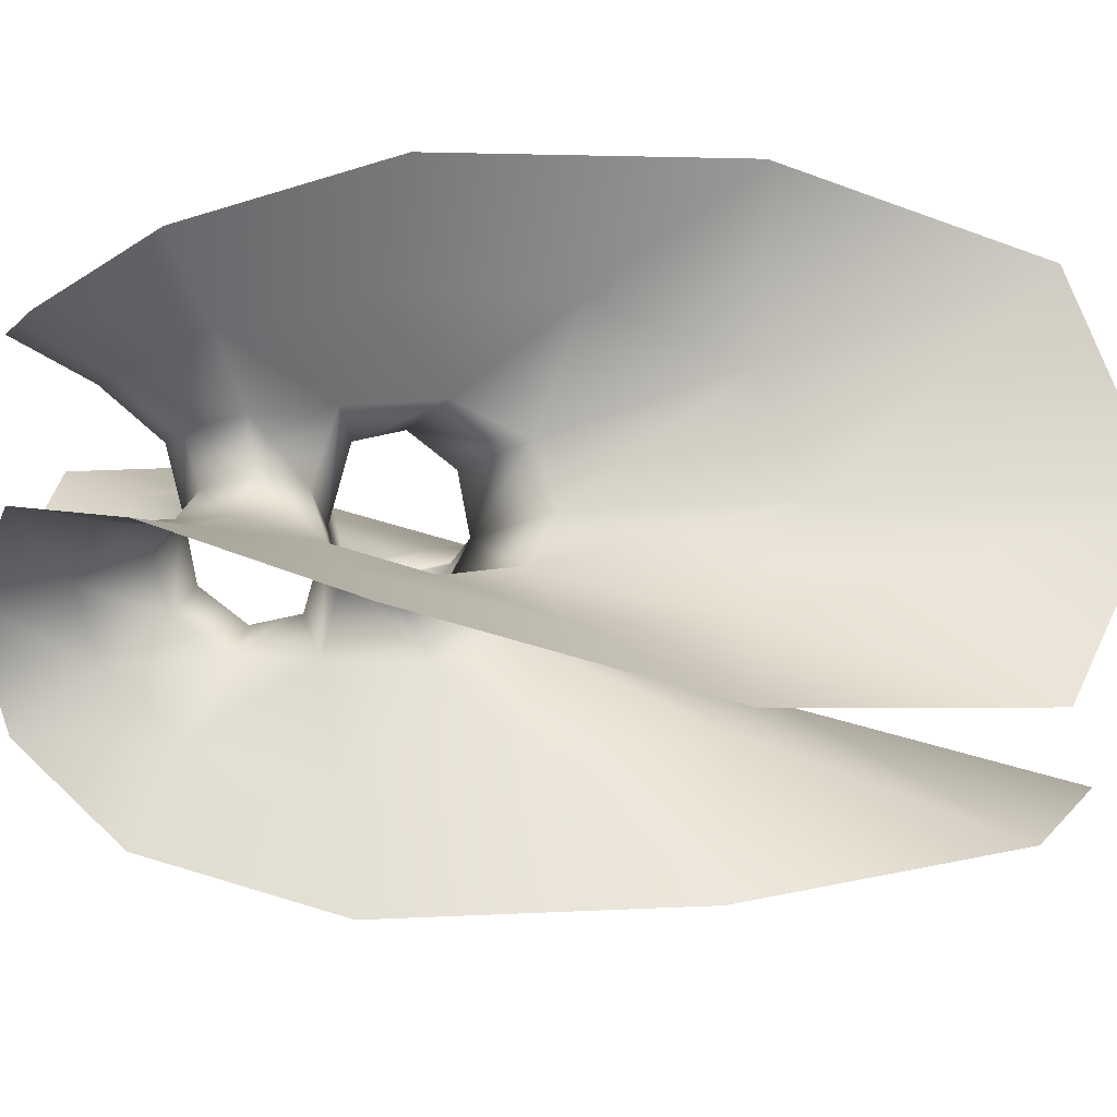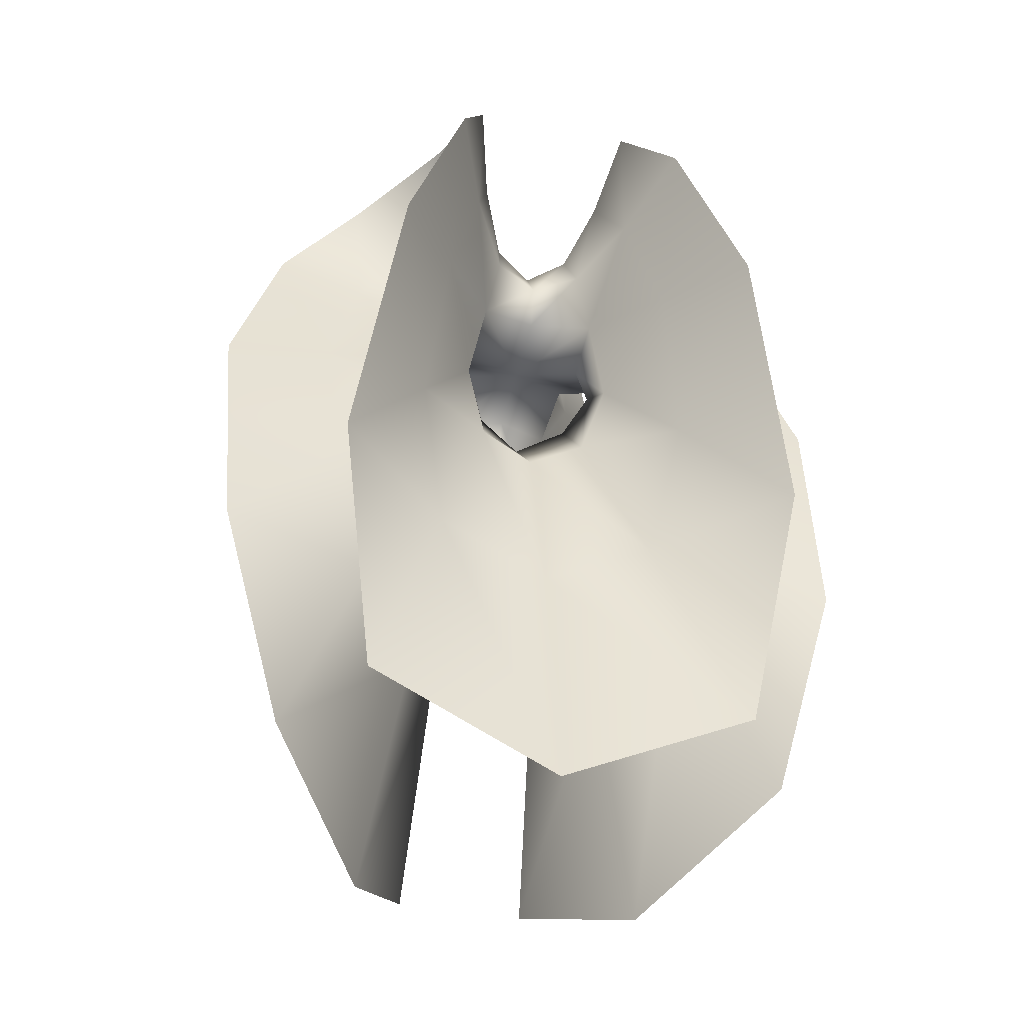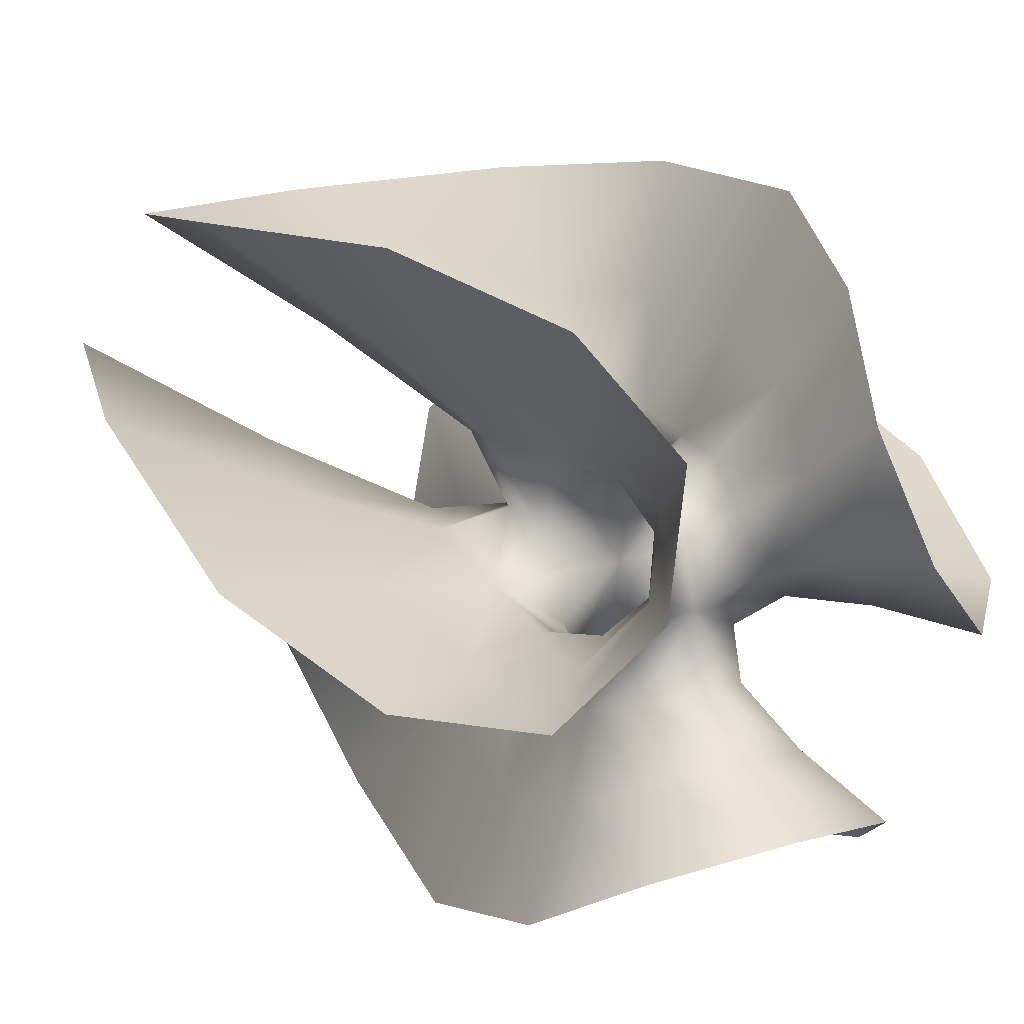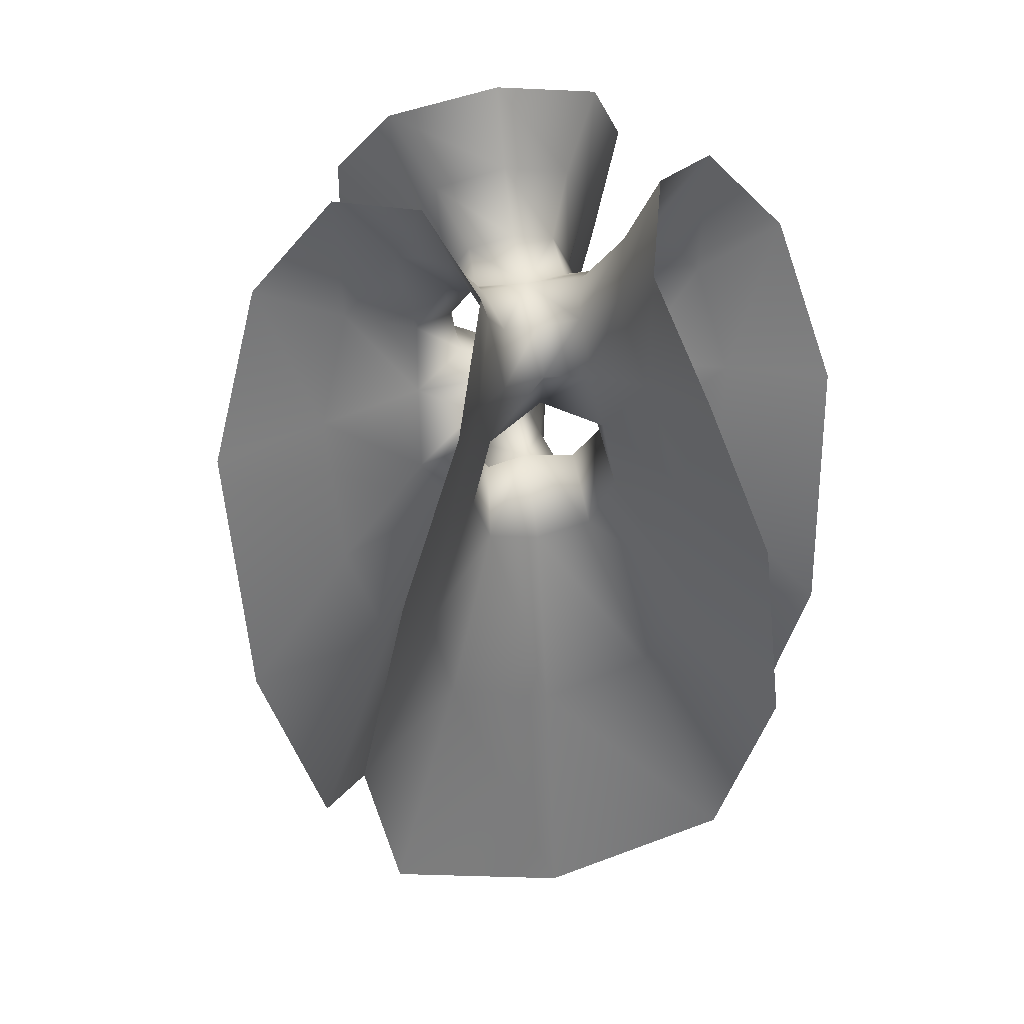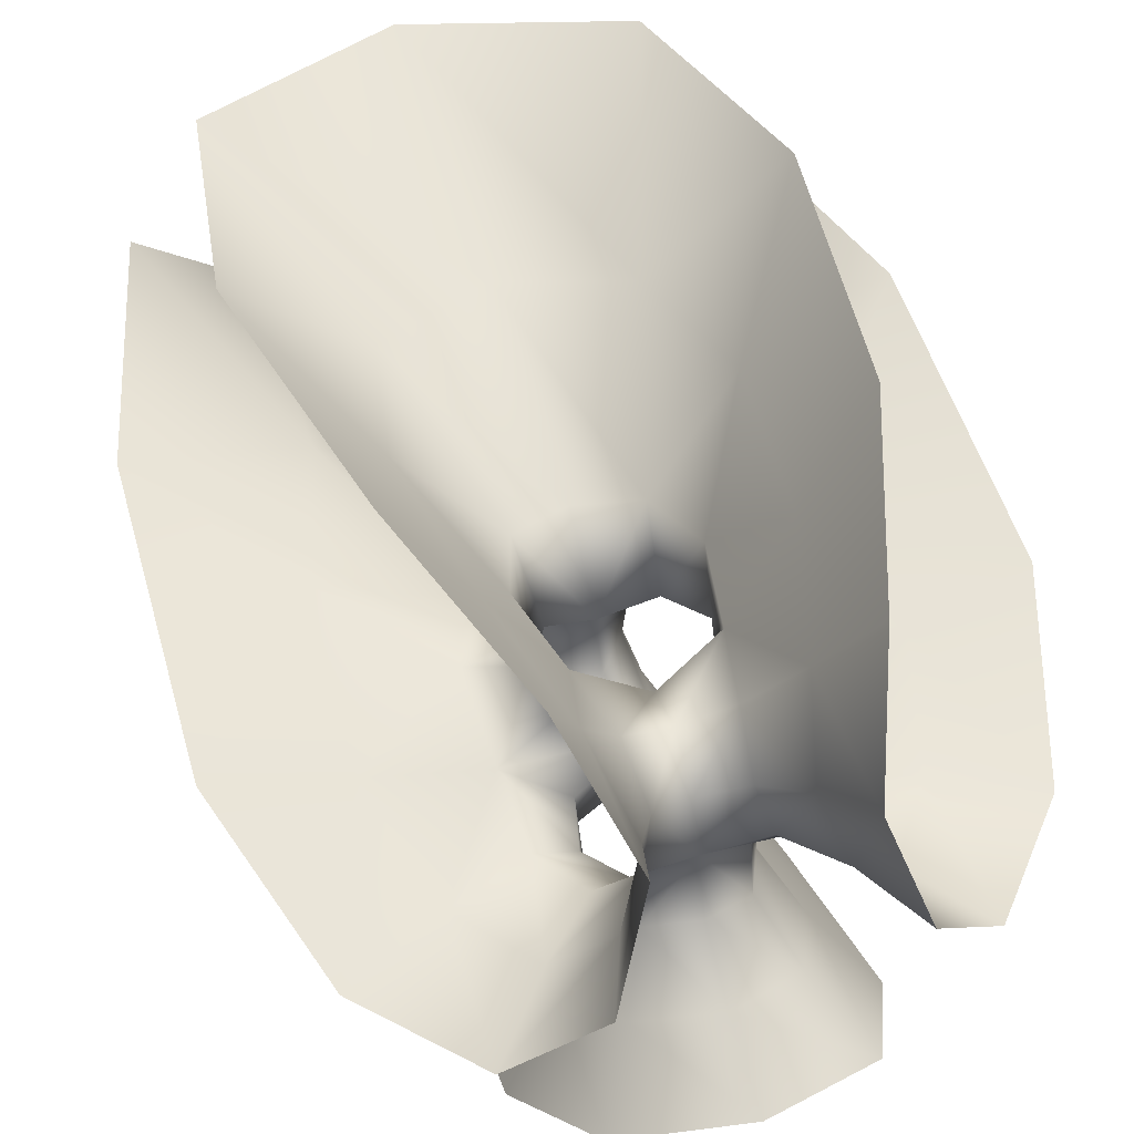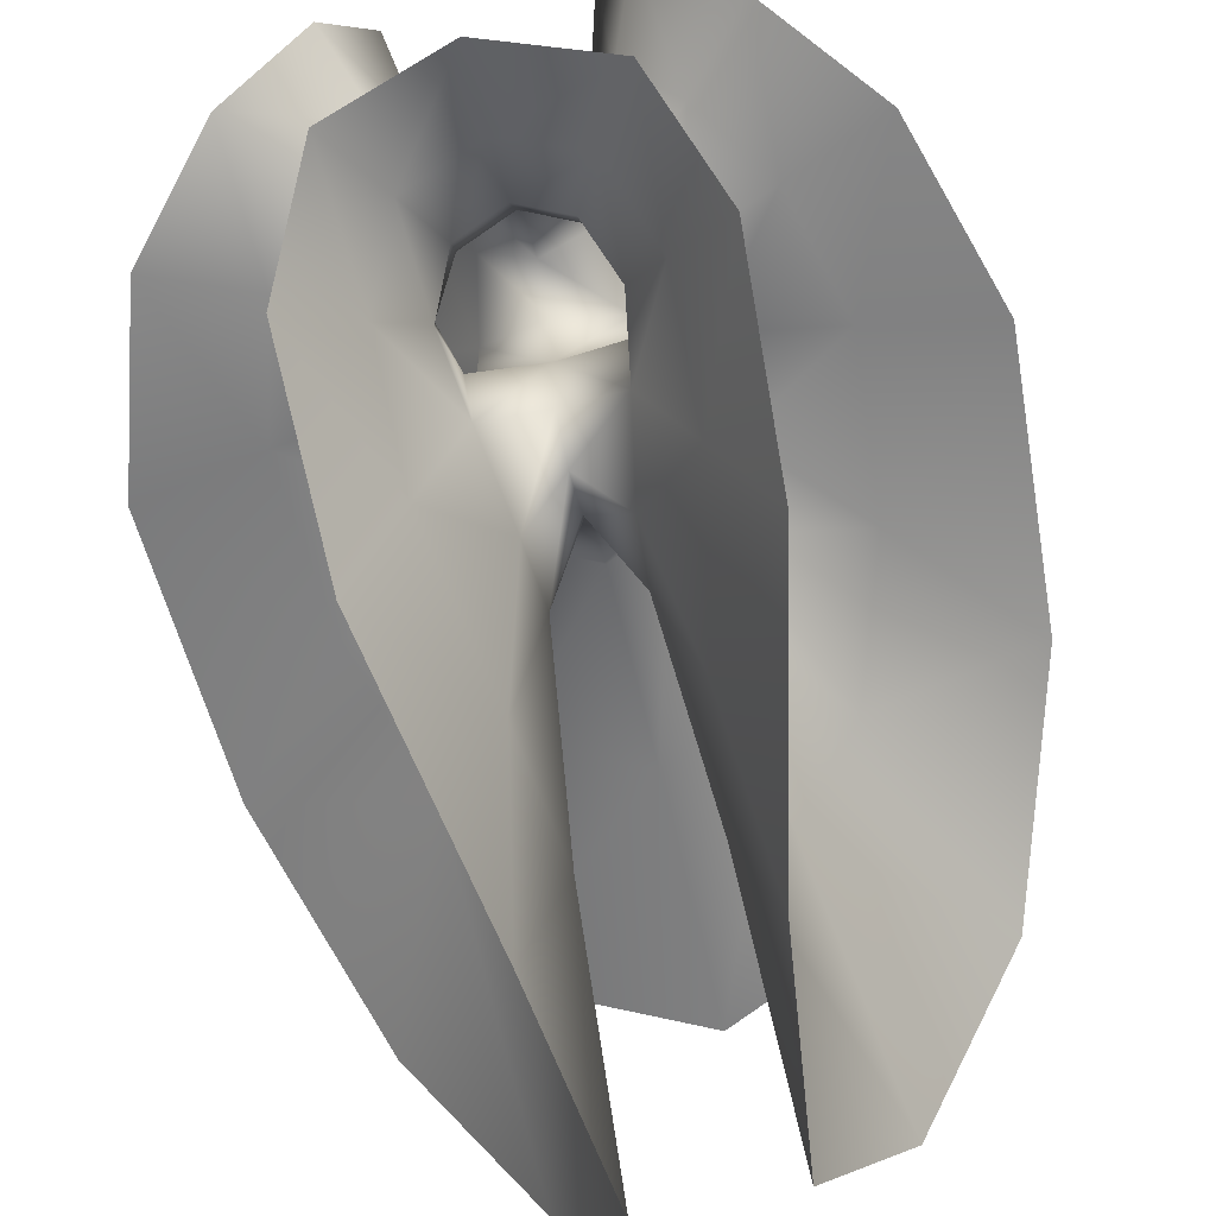
<metadata>
{"format":"obj","ext":"obj","renderer":"f3d","projection":"perspective","resolution":1024,"background":"white","views":[{"elev":-54.7,"azim":84.9,"up":"+Y"},{"elev":-38.3,"azim":166.0,"up":"+Z"},{"elev":21.0,"azim":-28.2,"up":"+Y"},{"elev":41.7,"azim":47.5,"up":"+Z"},{"elev":50.9,"azim":-18.5,"up":"+Y"},{"elev":-70.3,"azim":12.4,"up":"+Y"}]}
</metadata>
<code>
g default
v -1.671 -0.1343 2.021
v -0.9515 -1.38 2.021
v 0.9515 -1.38 2.021
v 1.671 -0.1343 2.021
v 0.719 1.514 2.021
v -0.719 1.514 2.021
v 0.5165 0.8663 -0.0321
v -0.5165 0.8663 -0.0321
v -1.008 0.01417 -0.0321
v -0.492 -0.8804 -0.0321
v 0.492 -0.8804 -0.0321
v 1.008 0.01417 -0.0321
v 0.4751 0.6441 -1.373
v -0.4751 0.6441 -1.373
v -0.7954 0.08943 -1.373
v -0.3202 -0.7335 -1.373
v 0.3202 -0.7335 -1.373
v 0.7954 0.08943 -1.373
v 0.3378 0.6456 1.018
v -0.3378 0.6456 1.018
v -0.728 -0.03032 1.018
v -0.3903 -0.6153 1.018
v 0.3903 -0.6153 1.018
v 0.728 -0.03032 1.018
v 1.631 1.61 -4.856
v -1.631 1.61 -4.856
v -2.209 0.6072 -4.856
v -0.5789 -2.217 -4.856
v 0.5789 -2.217 -4.856
v 2.209 0.6072 -4.856
v 1.601 2.418 -0.4013
v -1.601 2.418 -0.4013
v -2.895 0.1771 -0.4013
v -1.294 -2.595 -0.4013
v 1.294 -2.595 -0.4013
v 2.895 0.1771 -0.4013
v -0.3622 -0.9764 -0.7841
v -0 -0.4699 -0.875
v 0.3622 -0.9764 -0.7841
v 1.027 0.1746 -0.7841
v 0.407 0.235 -0.875
v 0.6645 0.8018 -0.7841
v 0.3915 0.9042 0.5822
v -0.3915 0.9042 0.5822
v 0 0.4699 0.875
v -0.9788 -0.113 0.5822
v -0.5873 -0.7912 0.5822
v -0.407 -0.235 0.875
v 0.5873 -0.7912 0.5822
v 0.9788 -0.113 0.5822
v 0.407 -0.235 0.875
v 0.4705 -0.2717 -1.569
v 0 0.5433 -1.569
v -0.4705 -0.2717 -1.569
v -0.4404 0.2542 1.164
v -0 -0.5085 1.164
v 0.4404 0.2542 1.164
v 0.9509 1.112 -2.866
v 1e-06 1.453 -5.551
v -0.9509 1.112 -2.866
v -1.439 0.2674 -2.866
v -1.258 -0.7265 -5.551
v -0.4877 -1.38 -2.866
v 0.4877 -1.38 -2.866
v 1.258 -0.7265 -5.551
v 1.439 0.2674 -2.866
v -0.5578 1.028 1.448
v -1.017 0.5872 2.309
v -1.169 -0.03097 1.448
v -0.6114 -0.9971 1.448
v -0 -1.174 2.309
v 0.6114 -0.9971 1.448
v 1.169 -0.03097 1.448
v 1.017 0.5872 2.309
v 0.5578 1.028 1.448
v 1.03 1.606 -0.2006
v 1.98 2.081 -2.773
v -1.98 2.081 -2.773
v -1.03 1.606 -0.2006
v -1.906 0.08854 -0.2006
v -2.792 0.6742 -2.773
v -0.8119 -2.755 -2.773
v -0.8763 -1.695 -0.2006
v 0.8763 -1.695 -0.2006
v 0.8119 -2.755 -2.773
v 2.792 0.6742 -2.773
v 1.906 0.08854 -0.2006
v 1.047 2.177 1.157
v -1.047 2.177 1.157
v -2.409 -0.1817 1.157
v -1.362 -1.995 1.157
v 1.362 -1.995 1.157
v 2.409 -0.1817 1.157
v -0.5314 0.3068 -0.125
v -0.5314 -0.3068 0.125
v 0 0.6136 0.125
v 0.5314 0.3068 -0.125
v 0.5314 -0.3068 0.125
v -0 -0.6136 -0.125
v -0.6645 0.8018 -0.7841
v -0.407 0.235 -0.875
v -1.027 0.1746 -0.7841
v 0 0 -0
v -0.6256 0.3612 -0.5
v -0 -0.7224 -0.5
v 0.6256 0.3612 -0.5
v 0 0.7224 0.5
v -0.6256 -0.3612 0.5
v 0.6256 -0.3612 0.5
v 0 0 -1
v 0 0 1
v 1e-06 1.016 -3.276
v -0.8797 -0.5079 -3.276
v 0.8797 -0.5079 -3.276
v -0.7591 0.4383 1.655
v -0 -0.8765 1.655
v 0.7591 0.4383 1.655
v 1.198 1.401 -1.636
v -1.198 1.401 -1.636
v -1.813 0.3371 -1.636
v -0.6145 -1.739 -1.636
v 0.6145 -1.739 -1.636
v 1.813 0.3371 -1.636
v 0.732 1.45 0.8287
v -0.732 1.45 0.8287
v -1.621 -0.09085 0.8287
v -0.8894 -1.359 0.8287
v 0.8894 -1.359 0.8287
v 1.621 -0.09085 0.8287
g polySurface4
f 9 94 103 95
f 8 96 103 94
f 7 97 103 96
f 12 98 103 97
f 11 99 103 98
f 10 95 103 99
f 14 100 104 101
f 100 8 94 104
f 104 94 9 102
f 101 104 102 15
f 16 37 105 38
f 37 10 99 105
f 105 99 11 39
f 38 105 39 17
f 18 40 106 41
f 40 12 97 106
f 106 97 7 42
f 41 106 42 13
f 7 96 107 43
f 96 8 44 107
f 107 44 20 45
f 43 107 45 19
f 9 95 108 46
f 95 10 47 108
f 108 47 22 48
f 46 108 48 21
f 11 98 109 49
f 98 12 50 109
f 109 50 24 51
f 49 109 51 23
f 18 41 110 52
f 13 53 110 41
f 14 101 110 53
f 15 54 110 101
f 16 38 110 54
f 17 52 110 38
f 21 48 111 55
f 22 56 111 48
f 23 51 111 56
f 24 57 111 51
f 19 45 111 57
f 20 55 111 45
f 13 58 112 53
f 58 25 59 112
f 112 59 26 60
f 53 112 60 14
f 15 61 113 54
f 61 27 62 113
f 113 62 28 63
f 54 113 63 16
f 17 64 114 52
f 64 29 65 114
f 114 65 30 66
f 52 114 66 18
f 20 67 115 55
f 67 6 68 115
f 115 68 1 69
f 55 115 69 21
f 22 70 116 56
f 70 2 71 116
f 116 71 3 72
f 56 116 72 23
f 24 73 117 57
f 73 4 74 117
f 117 74 5 75
f 57 117 75 19
f 13 42 118 58
f 42 7 76 118
f 118 76 31 77
f 58 118 77 25
f 14 60 119 100
f 60 26 78 119
f 119 78 32 79
f 100 119 79 8
f 15 102 120 61
f 102 9 80 120
f 120 80 33 81
f 61 120 81 27
f 16 63 121 37
f 63 28 82 121
f 121 82 34 83
f 37 121 83 10
f 17 39 122 64
f 39 11 84 122
f 122 84 35 85
f 64 122 85 29
f 18 66 123 40
f 66 30 86 123
f 123 86 36 87
f 40 123 87 12
f 7 43 124 76
f 43 19 75 124
f 124 75 5 88
f 76 124 88 31
f 8 79 125 44
f 79 32 89 125
f 125 89 6 67
f 44 125 67 20
f 9 46 126 80
f 46 21 69 126
f 126 69 1 90
f 80 126 90 33
f 10 83 127 47
f 83 34 91 127
f 127 91 2 70
f 47 127 70 22
f 11 49 128 84
f 49 23 72 128
f 128 72 3 92
f 84 128 92 35
f 12 87 129 50
f 87 36 93 129
f 129 93 4 73
f 50 129 73 24

</code>
